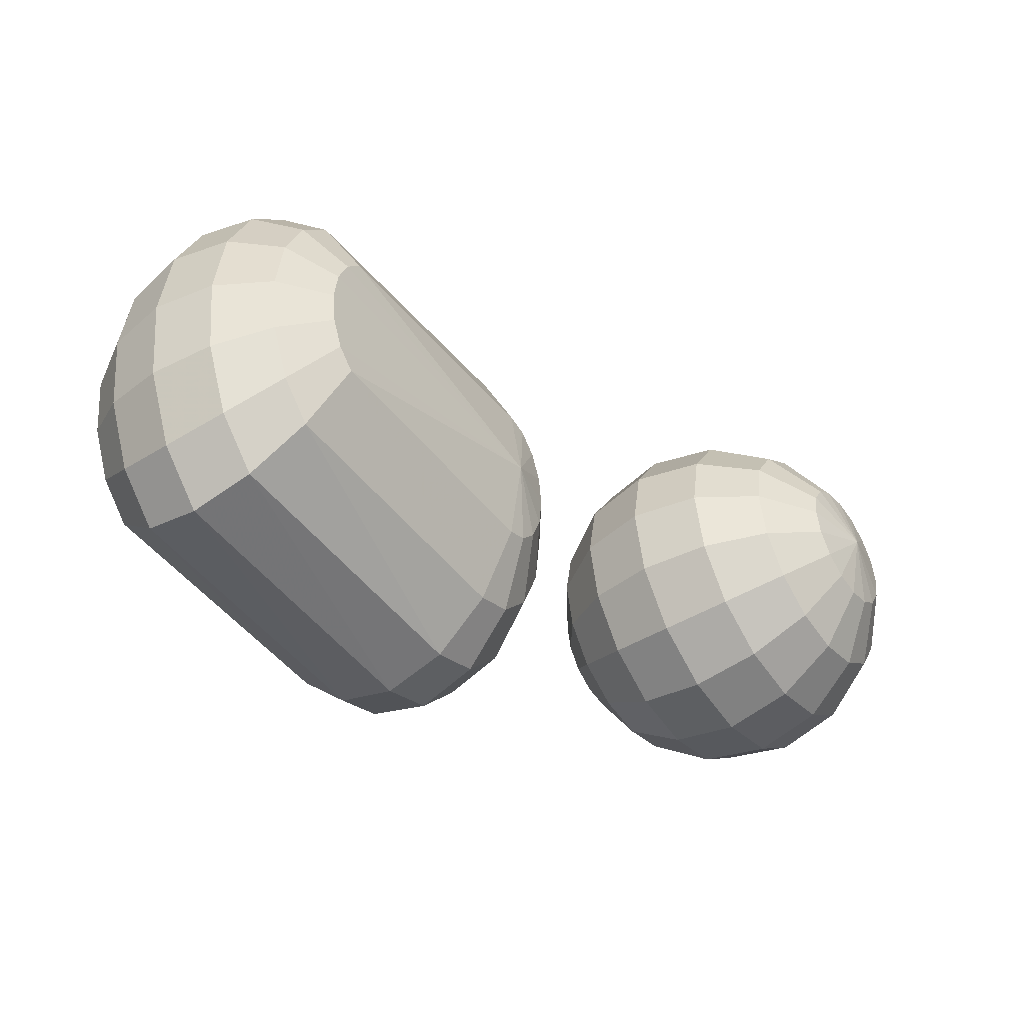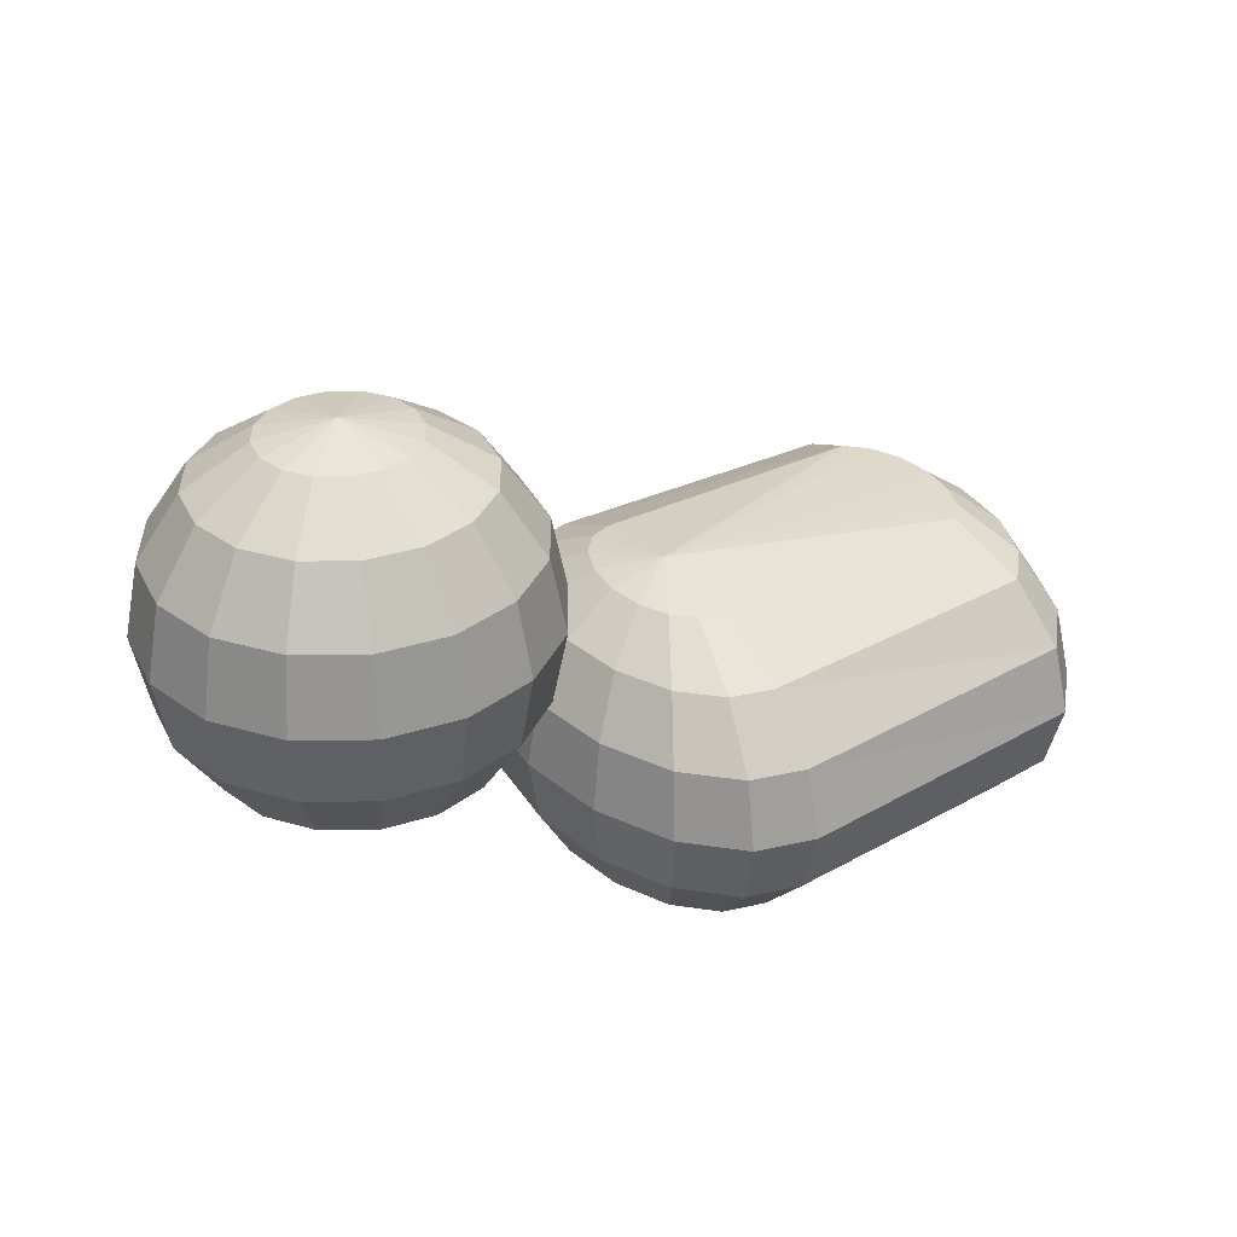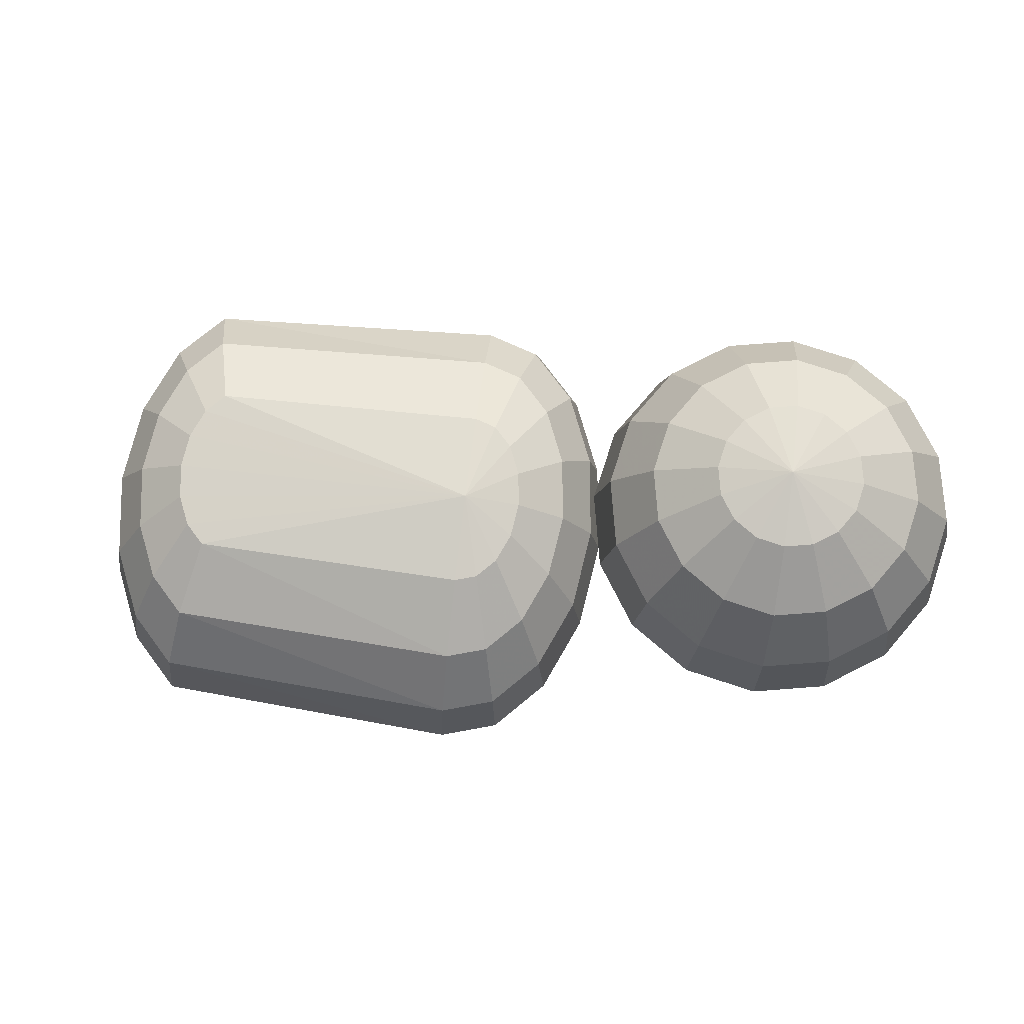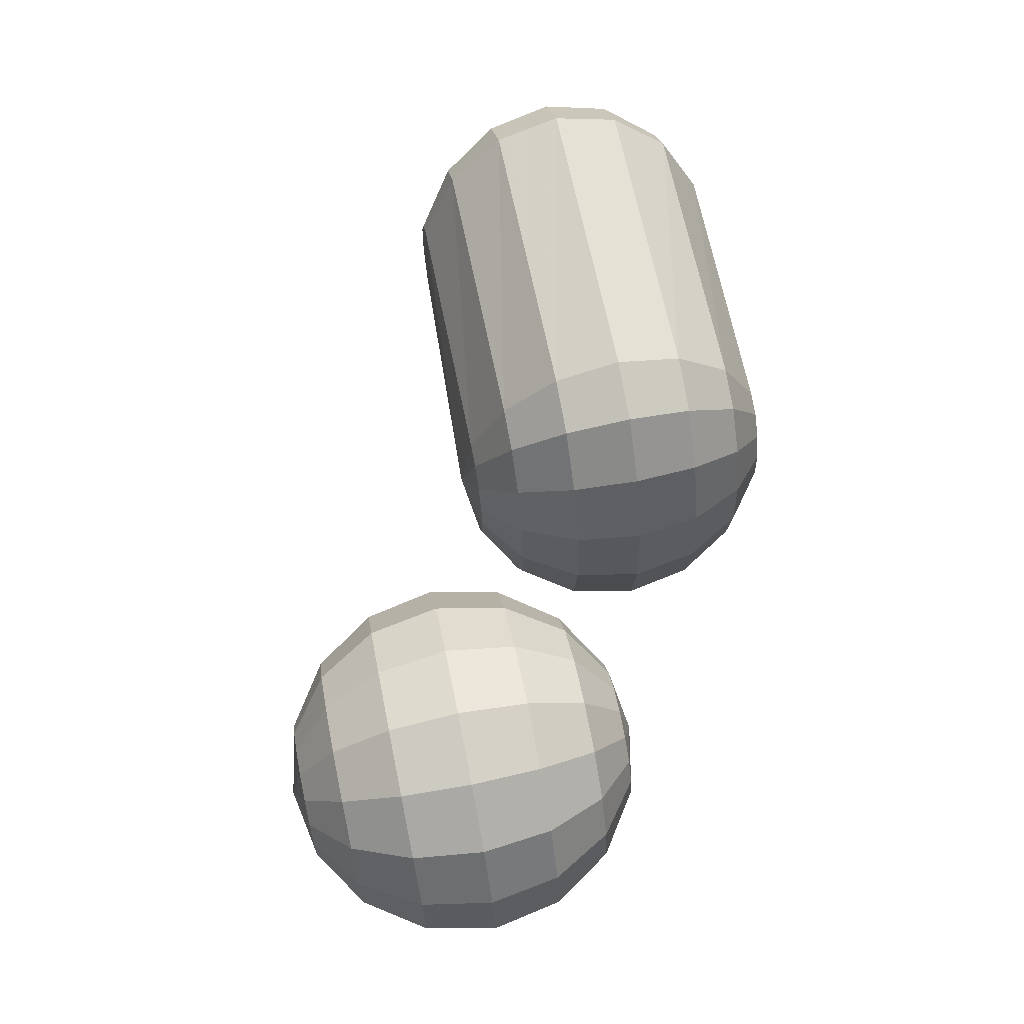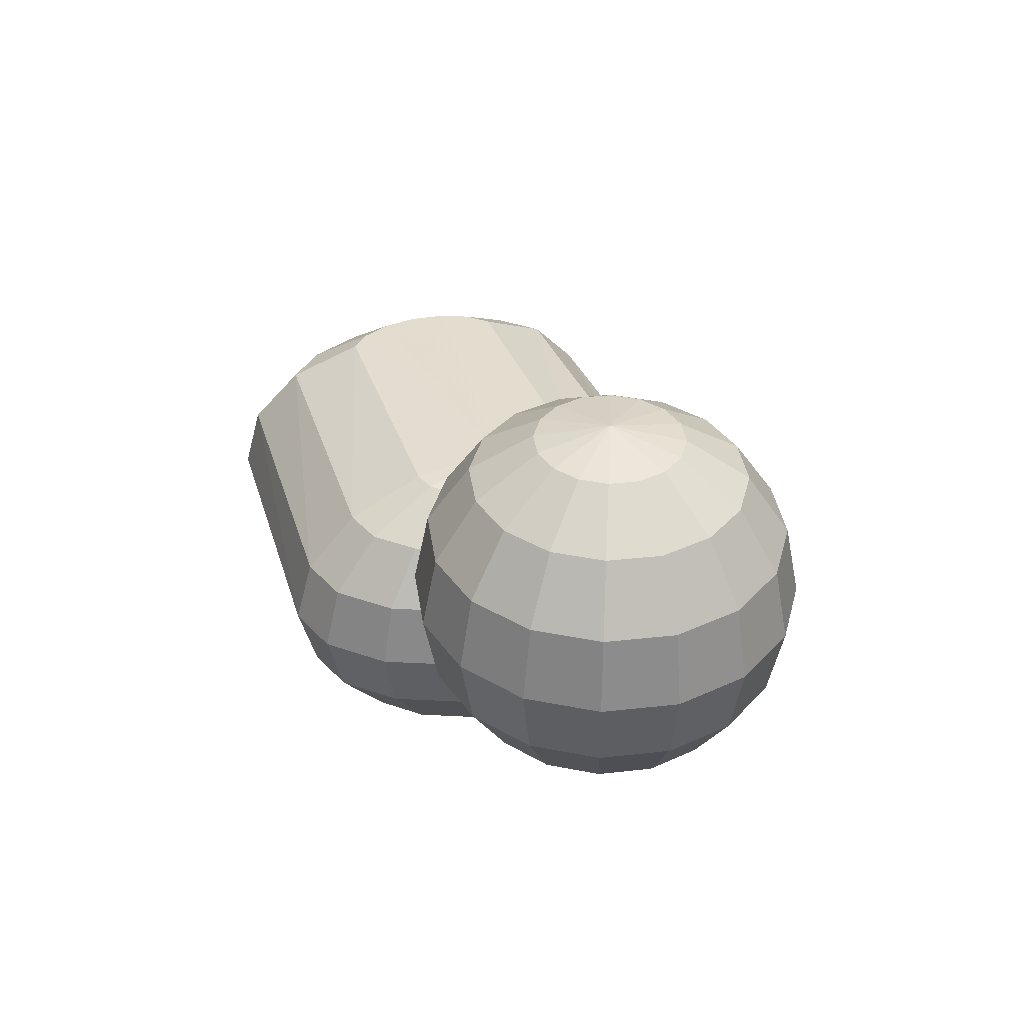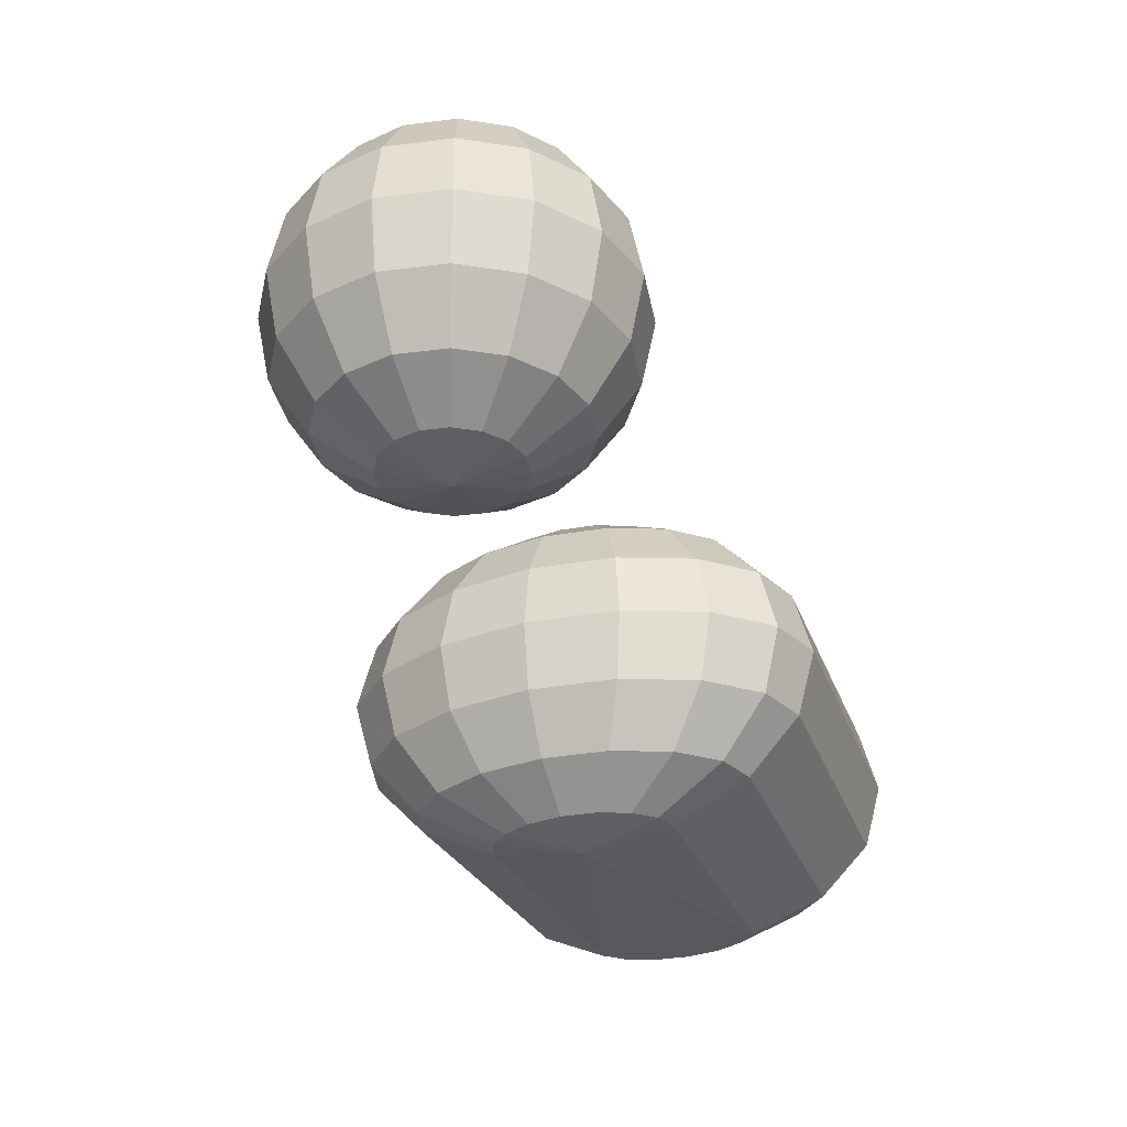
<metadata>
{"format":"obj","ext":"obj","renderer":"f3d","projection":"perspective","resolution":1024,"background":"white","views":[{"elev":-44.6,"azim":125.6,"up":"+Z"},{"elev":33.6,"azim":-34.6,"up":"+Y"},{"elev":76.2,"azim":-173.1,"up":"+Y"},{"elev":68.6,"azim":-101.4,"up":"+Z"},{"elev":37.3,"azim":-109.4,"up":"+Y"},{"elev":-31.7,"azim":-68.6,"up":"+Y"}]}
</metadata>
<code>
v  -6.888 10.54 -0
v  -6.888 9.729 -5.657
v  -8.272 9.729 -5.226
v  -9.446 9.729 -4
v  -10.23 9.729 -2.165
v  -10.51 9.729 -0
v  -10.23 9.729 2.165
v  -9.446 9.729 4
v  -8.272 9.729 5.226
v  -6.888 9.729 5.657
v  10.33 9.729 5.226
v  11.5 9.729 4
v  12.29 9.729 2.165
v  12.56 9.729 -0
v  12.29 9.729 -2.165
v  11.5 9.729 -4
v  10.33 9.729 -5.226
v  -6.888 7.41 -10.45
v  -9.446 7.41 -9.657
v  -11.61 7.41 -7.391
v  -13.06 7.41 -4
v  -13.57 7.41 -0
v  -13.06 7.41 4
v  -11.61 7.41 7.391
v  -9.446 7.41 9.657
v  -6.888 7.41 10.45
v  11.5 7.41 9.657
v  13.67 7.41 7.391
v  15.12 7.41 4
v  15.63 7.41 -8e-06
v  15.12 7.41 -4
v  13.67 7.41 -7.391
v  11.5 7.41 -9.657
v  -6.888 3.94 -13.66
v  -10.23 3.94 -12.62
v  -13.06 3.94 -9.657
v  -14.96 3.94 -5.226
v  -15.62 3.94 -0
v  -14.96 3.94 5.226
v  -13.06 3.94 9.657
v  -10.23 3.94 12.62
v  -6.888 3.94 13.66
v  12.29 3.94 12.62
v  15.12 3.94 9.657
v  17.01 3.94 5.226
v  17.68 3.94 -8e-06
v  17.01 3.94 -5.226
v  15.12 3.94 -9.657
v  12.29 3.94 -12.62
v  -6.888 -0.1526 -14.78
v  -10.51 -0.1526 -13.66
v  -13.57 -0.1526 -10.45
v  -15.62 -0.1526 -5.657
v  -16.34 -0.1526 -0
v  -15.62 -0.1526 5.657
v  -13.57 -0.1526 10.45
v  -10.51 -0.1526 13.66
v  -6.888 -0.1526 14.78
v  12.56 -0.1526 13.66
v  15.63 -0.1526 10.45
v  17.68 -0.1526 5.657
v  18.4 -0.1526 -8e-06
v  17.68 -0.1526 -5.657
v  15.63 -0.1526 -10.45
v  12.56 -0.1526 -13.66
v  -6.888 -4.245 -13.66
v  -10.23 -4.245 -12.62
v  -13.06 -4.245 -9.657
v  -14.96 -4.245 -5.226
v  -15.62 -4.245 -0
v  -14.96 -4.245 5.226
v  -13.06 -4.245 9.657
v  -10.23 -4.245 12.62
v  -6.888 -4.245 13.66
v  12.29 -4.245 12.62
v  15.12 -4.245 9.657
v  17.01 -4.245 5.226
v  17.68 -4.245 -8e-06
v  17.01 -4.245 -5.226
v  15.12 -4.245 -9.657
v  12.29 -4.245 -12.62
v  -6.888 -7.715 -10.45
v  -9.446 -7.715 -9.657
v  -11.61 -7.715 -7.391
v  -13.06 -7.715 -4
v  -13.57 -7.715 -0
v  -13.06 -7.715 4
v  -11.61 -7.715 7.391
v  -9.446 -7.715 9.657
v  -6.888 -7.715 10.45
v  11.5 -7.715 9.657
v  13.67 -7.715 7.391
v  15.12 -7.715 4
v  15.63 -7.715 -8e-06
v  15.12 -7.715 -4
v  13.67 -7.715 -7.391
v  11.5 -7.715 -9.657
v  -6.888 -10.03 -5.657
v  -8.272 -10.03 -5.226
v  -9.446 -10.03 -4
v  -10.23 -10.03 -2.165
v  -10.51 -10.03 -0
v  -10.23 -10.03 2.165
v  -9.446 -10.03 4
v  -8.272 -10.03 5.226
v  -6.888 -10.03 5.657
v  10.33 -10.03 5.226
v  11.5 -10.03 4
v  12.29 -10.03 2.165
v  12.56 -10.03 -0
v  12.29 -10.03 -2.165
v  11.5 -10.03 -4
v  10.33 -10.03 -5.226
v  -6.888 -10.85 -0
v  10.32 9.781 3.744
v  10.32 9.812 1.943
v  10.32 9.822 -0
v  10.32 9.812 -1.943
v  10.32 9.781 -3.744
g Body
f 1 2 3
f 1 3 4
f 1 4 5
f 1 5 6
f 1 6 7
f 1 7 8
f 1 8 9
f 1 9 10
f 1 10 11 115
f 1 115 116 117
f 1 117 118 119
f 1 119 17 2
f 19 3 2 18
f 20 4 3 19
f 21 5 4 20
f 22 6 5 21
f 23 7 6 22
f 24 8 7 23
f 25 9 8 24
f 26 10 9 25
f 27 11 10 26
f 28 12 11 27
f 29 13 12 28
f 30 14 13 29
f 31 15 14 30
f 32 16 15 31
f 33 17 16 32
f 18 2 17 33
f 35 19 18 34
f 36 20 19 35
f 37 21 20 36
f 38 22 21 37
f 39 23 22 38
f 40 24 23 39
f 41 25 24 40
f 42 26 25 41
f 43 27 26 42
f 44 28 27 43
f 45 29 28 44
f 46 30 29 45
f 47 31 30 46
f 48 32 31 47
f 49 33 32 48
f 34 18 33 49
f 51 35 34 50
f 52 36 35 51
f 53 37 36 52
f 54 38 37 53
f 55 39 38 54
f 56 40 39 55
f 57 41 40 56
f 58 42 41 57
f 59 43 42 58
f 60 44 43 59
f 61 45 44 60
f 62 46 45 61
f 63 47 46 62
f 64 48 47 63
f 65 49 48 64
f 50 34 49 65
f 67 51 50 66
f 68 52 51 67
f 69 53 52 68
f 70 54 53 69
f 71 55 54 70
f 72 56 55 71
f 73 57 56 72
f 74 58 57 73
f 75 59 58 74
f 76 60 59 75
f 77 61 60 76
f 78 62 61 77
f 79 63 62 78
f 80 64 63 79
f 81 65 64 80
f 66 50 65 81
f 83 67 66 82
f 84 68 67 83
f 85 69 68 84
f 86 70 69 85
f 87 71 70 86
f 88 72 71 87
f 89 73 72 88
f 90 74 73 89
f 91 75 74 90
f 92 76 75 91
f 93 77 76 92
f 94 78 77 93
f 95 79 78 94
f 96 80 79 95
f 97 81 80 96
f 82 66 81 97
f 99 83 82 98
f 100 84 83 99
f 101 85 84 100
f 102 86 85 101
f 103 87 86 102
f 104 88 87 103
f 105 89 88 104
f 106 90 89 105
f 107 91 90 106
f 108 92 91 107
f 109 93 92 108
f 110 94 93 109
f 111 95 94 110
f 112 96 95 111
f 113 97 96 112
f 98 82 97 113
f 114 99 98
f 114 100 99
f 114 101 100
f 114 102 101
f 114 103 102
f 114 104 103
f 114 105 104
f 114 106 105
f 114 107 106
f 114 108 107
f 114 109 108
f 114 110 109
f 114 111 110
f 114 112 111
f 114 113 112
f 114 98 113
f 11 12 115
f 115 12 13 116
f 116 13 14 117
f 117 14 15 118
f 118 15 16 119
f 119 16 17
v  -26.98 25.87 -0
v  -26.98 24.99 -4.412
v  -28.66 24.99 -4.076
v  -30.1 24.99 -3.12
v  -31.05 24.99 -1.688
v  -31.39 24.99 -1e-06
v  -31.05 24.99 1.688
v  -30.1 24.99 3.12
v  -28.66 24.99 4.076
v  -26.98 24.99 4.412
v  -25.29 24.99 4.076
v  -23.86 24.99 3.12
v  -22.9 24.99 1.688
v  -22.56 24.99 -3e-06
v  -22.9 24.99 -1.688
v  -23.86 24.99 -3.12
v  -25.29 24.99 -4.076
v  -26.98 22.49 -8.152
v  -30.1 22.49 -7.532
v  -32.74 22.49 -5.764
v  -34.51 22.49 -3.12
v  -35.13 22.49 -1e-06
v  -34.51 22.49 3.12
v  -32.74 22.49 5.764
v  -30.1 22.49 7.532
v  -26.98 22.49 8.152
v  -23.86 22.49 7.532
v  -21.21 22.49 5.764
v  -19.44 22.49 3.12
v  -18.82 22.49 -5e-06
v  -19.44 22.49 -3.12
v  -21.21 22.49 -5.764
v  -23.86 22.49 -7.532
v  -26.98 18.75 -10.65
v  -31.05 18.75 -9.84
v  -34.51 18.75 -7.532
v  -36.82 18.75 -4.076
v  -37.63 18.75 -2e-06
v  -36.82 18.75 4.076
v  -34.51 18.75 7.532
v  -31.05 18.75 9.84
v  -26.98 18.75 10.65
v  -22.9 18.75 9.84
v  -19.44 18.75 7.532
v  -17.14 18.75 4.076
v  -16.33 18.75 -7e-06
v  -17.14 18.75 -4.076
v  -19.44 18.75 -7.532
v  -22.9 18.75 -9.84
v  -26.98 14.34 -11.53
v  -31.39 14.34 -10.65
v  -35.13 14.34 -8.152
v  -37.63 14.34 -4.412
v  -38.51 14.34 -2e-06
v  -37.63 14.34 4.412
v  -35.13 14.34 8.152
v  -31.39 14.34 10.65
v  -26.98 14.34 11.53
v  -22.56 14.34 10.65
v  -18.82 14.34 8.152
v  -16.33 14.34 4.412
v  -15.45 14.34 -8e-06
v  -16.33 14.34 -4.412
v  -18.82 14.34 -8.152
v  -22.56 14.34 -10.65
v  -26.98 9.93 -10.65
v  -31.05 9.93 -9.84
v  -34.51 9.93 -7.532
v  -36.82 9.93 -4.076
v  -37.63 9.93 -2e-06
v  -36.82 9.93 4.076
v  -34.51 9.93 7.532
v  -31.05 9.93 9.84
v  -26.98 9.93 10.65
v  -22.9 9.93 9.84
v  -19.44 9.93 7.532
v  -17.14 9.93 4.076
v  -16.33 9.93 -7e-06
v  -17.14 9.93 -4.076
v  -19.44 9.93 -7.532
v  -22.9 9.93 -9.84
v  -26.98 6.19 -8.152
v  -30.1 6.19 -7.532
v  -32.74 6.19 -5.764
v  -34.51 6.19 -3.12
v  -35.13 6.19 -1e-06
v  -34.51 6.19 3.12
v  -32.74 6.19 5.764
v  -30.1 6.19 7.532
v  -26.98 6.19 8.152
v  -23.86 6.19 7.532
v  -21.21 6.19 5.764
v  -19.44 6.19 3.12
v  -18.82 6.19 -5e-06
v  -19.44 6.19 -3.12
v  -21.21 6.19 -5.764
v  -23.86 6.19 -7.532
v  -26.98 3.691 -4.412
v  -28.66 3.691 -4.076
v  -30.1 3.691 -3.12
v  -31.05 3.691 -1.688
v  -31.39 3.691 -1e-06
v  -31.05 3.691 1.688
v  -30.1 3.691 3.12
v  -28.66 3.691 4.076
v  -26.98 3.691 4.412
v  -25.29 3.691 4.076
v  -23.86 3.691 3.12
v  -22.9 3.691 1.688
v  -22.56 3.691 -3e-06
v  -22.9 3.691 -1.688
v  -23.86 3.691 -3.12
v  -25.29 3.691 -4.076
v  -26.98 2.813 -0
g Head
f 120 121 122
f 120 122 123
f 120 123 124
f 120 124 125
f 120 125 126
f 120 126 127
f 120 127 128
f 120 128 129
f 120 129 130
f 120 130 131
f 120 131 132
f 120 132 133
f 120 133 134
f 120 134 135
f 120 135 136
f 120 136 121
f 121 137 138 122
f 122 138 139 123
f 123 139 140 124
f 124 140 141 125
f 125 141 142 126
f 126 142 143 127
f 127 143 144 128
f 128 144 145 129
f 129 145 146 130
f 130 146 147 131
f 131 147 148 132
f 132 148 149 133
f 133 149 150 134
f 134 150 151 135
f 135 151 152 136
f 136 152 137 121
f 137 153 154 138
f 138 154 155 139
f 139 155 156 140
f 140 156 157 141
f 141 157 158 142
f 142 158 159 143
f 143 159 160 144
f 144 160 161 145
f 145 161 162 146
f 146 162 163 147
f 147 163 164 148
f 148 164 165 149
f 149 165 166 150
f 150 166 167 151
f 151 167 168 152
f 152 168 153 137
f 153 169 170 154
f 154 170 171 155
f 155 171 172 156
f 156 172 173 157
f 157 173 174 158
f 158 174 175 159
f 159 175 176 160
f 160 176 177 161
f 161 177 178 162
f 162 178 179 163
f 163 179 180 164
f 164 180 181 165
f 165 181 182 166
f 166 182 183 167
f 167 183 184 168
f 168 184 169 153
f 169 185 186 170
f 170 186 187 171
f 171 187 188 172
f 172 188 189 173
f 173 189 190 174
f 174 190 191 175
f 175 191 192 176
f 176 192 193 177
f 177 193 194 178
f 178 194 195 179
f 179 195 196 180
f 180 196 197 181
f 181 197 198 182
f 182 198 199 183
f 183 199 200 184
f 184 200 185 169
f 185 201 202 186
f 186 202 203 187
f 187 203 204 188
f 188 204 205 189
f 189 205 206 190
f 190 206 207 191
f 191 207 208 192
f 192 208 209 193
f 193 209 210 194
f 194 210 211 195
f 195 211 212 196
f 196 212 213 197
f 197 213 214 198
f 198 214 215 199
f 199 215 216 200
f 200 216 201 185
f 201 217 218 202
f 202 218 219 203
f 203 219 220 204
f 204 220 221 205
f 205 221 222 206
f 206 222 223 207
f 207 223 224 208
f 208 224 225 209
f 209 225 226 210
f 210 226 227 211
f 211 227 228 212
f 212 228 229 213
f 213 229 230 214
f 214 230 231 215
f 215 231 232 216
f 216 232 217 201
f 233 218 217
f 233 219 218
f 233 220 219
f 233 221 220
f 233 222 221
f 233 223 222
f 233 224 223
f 233 225 224
f 233 226 225
f 233 227 226
f 233 228 227
f 233 229 228
f 233 230 229
f 233 231 230
f 233 232 231
f 233 217 232

</code>
